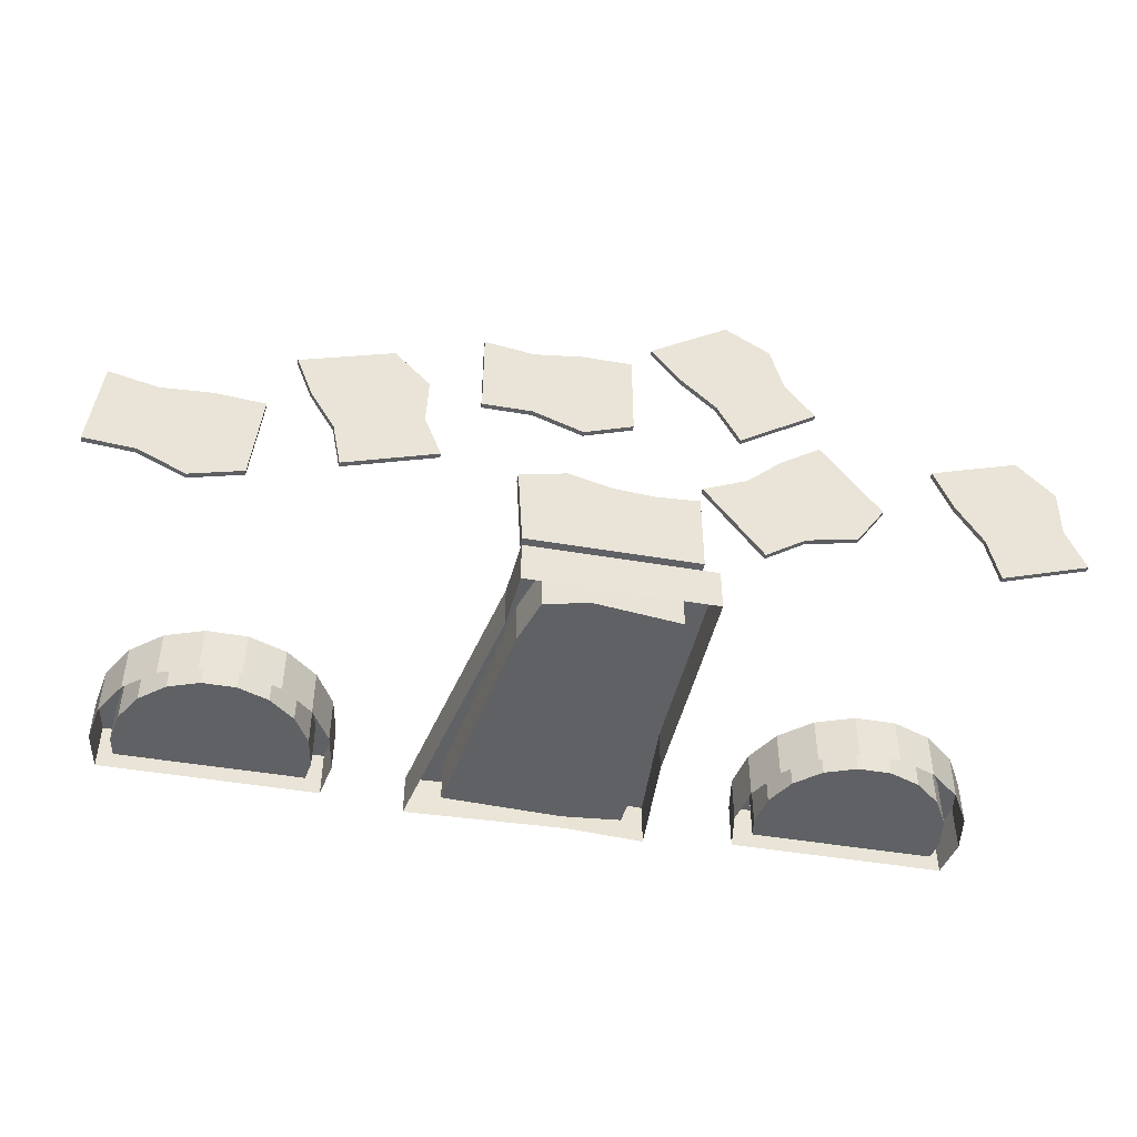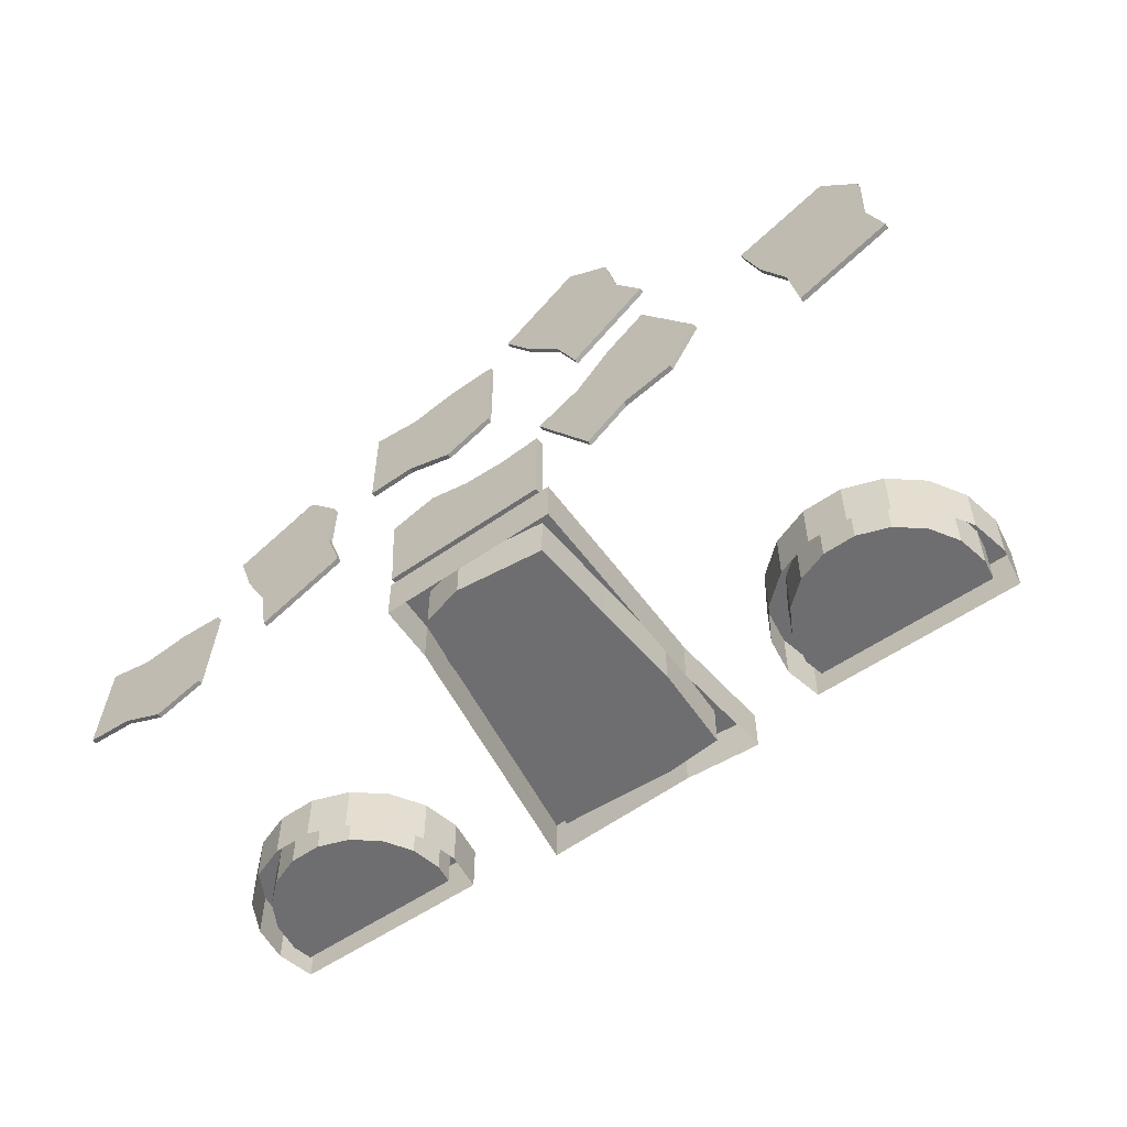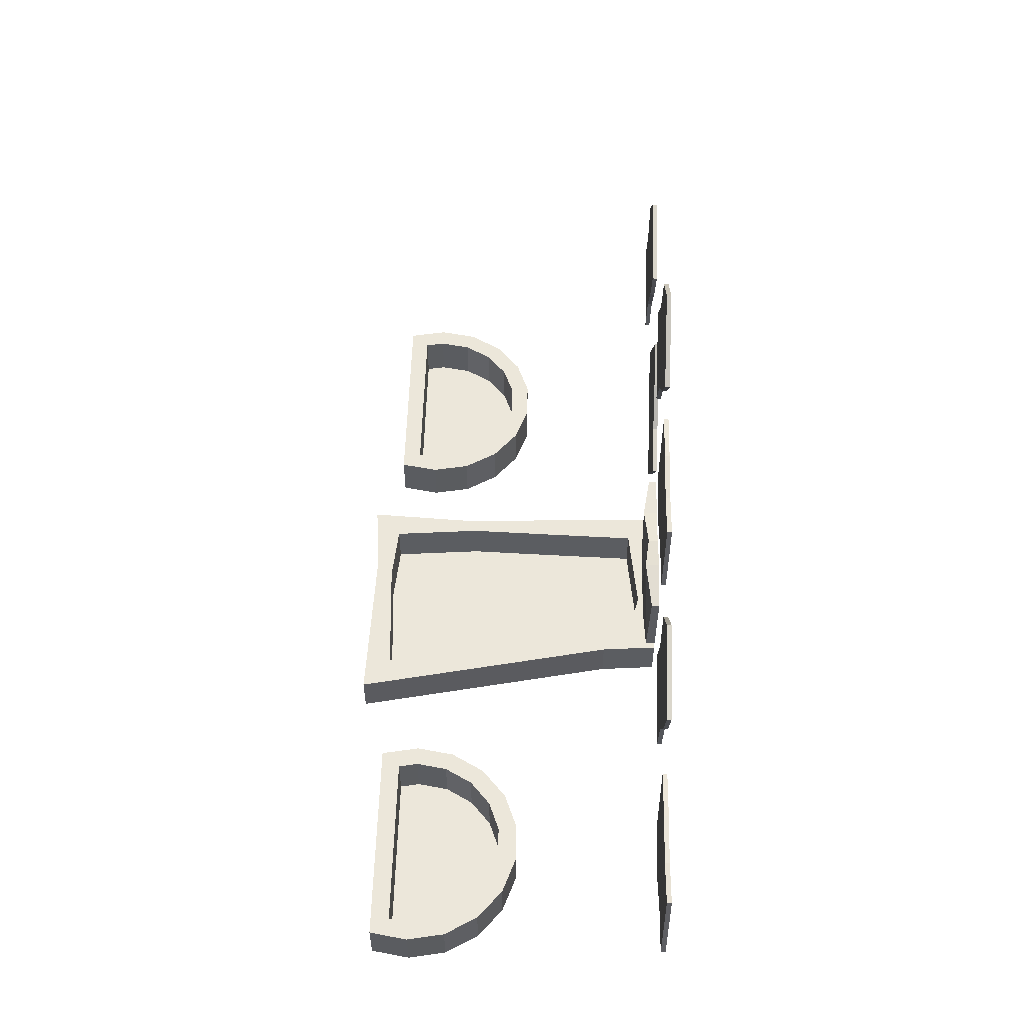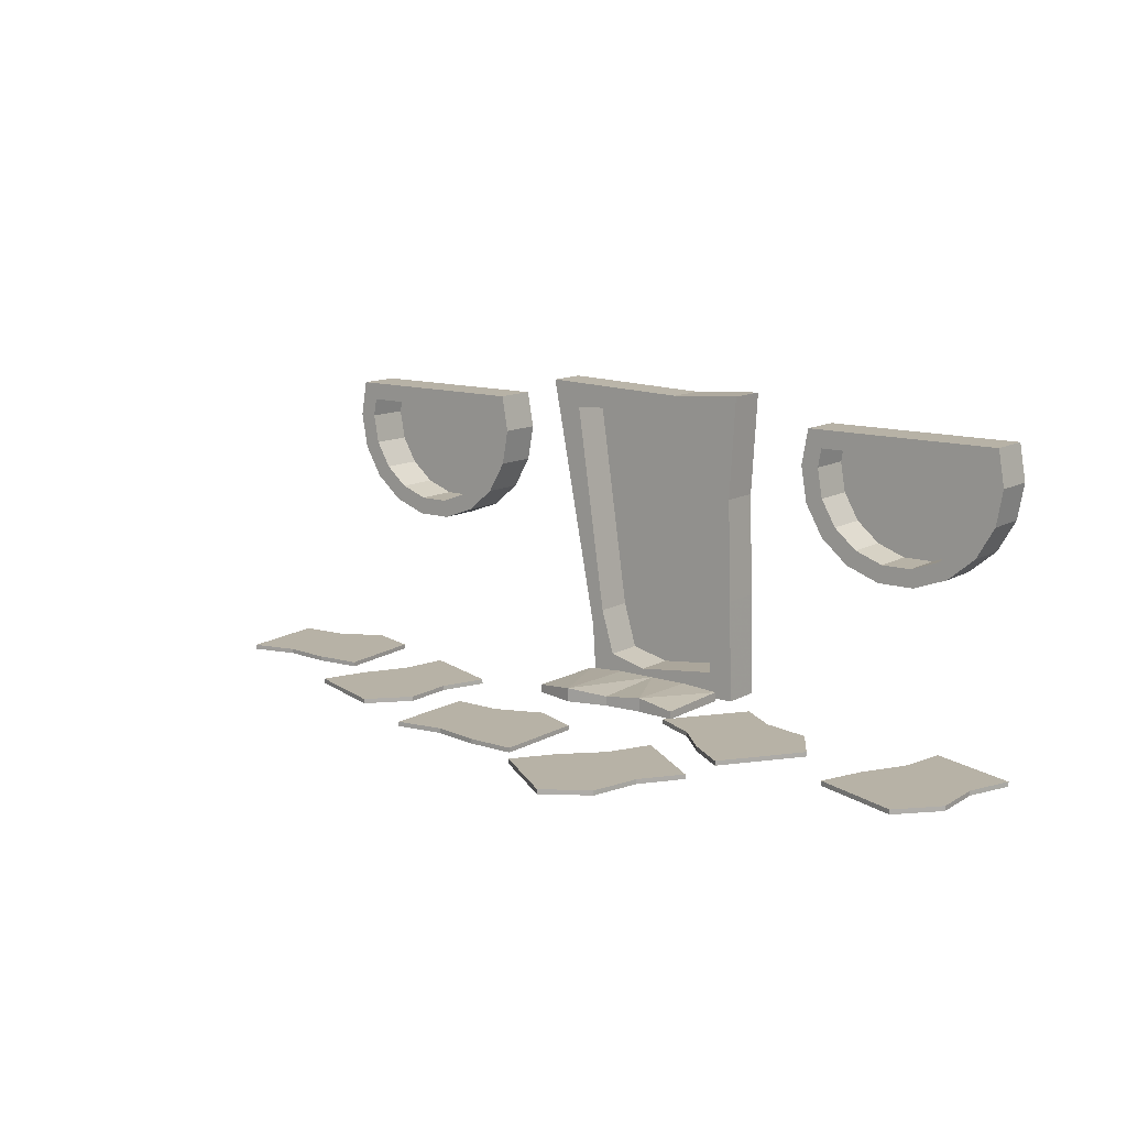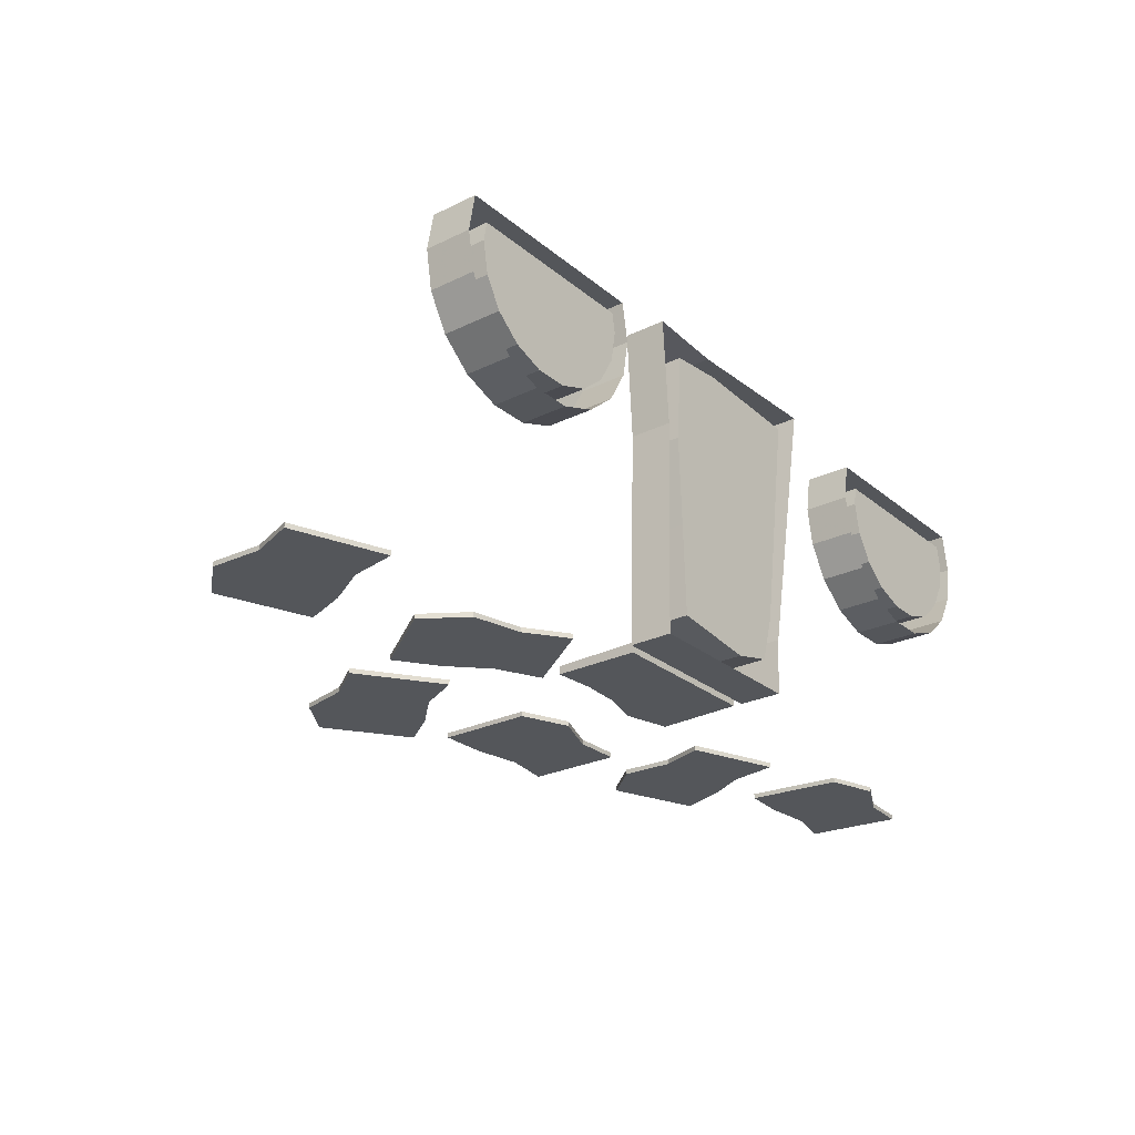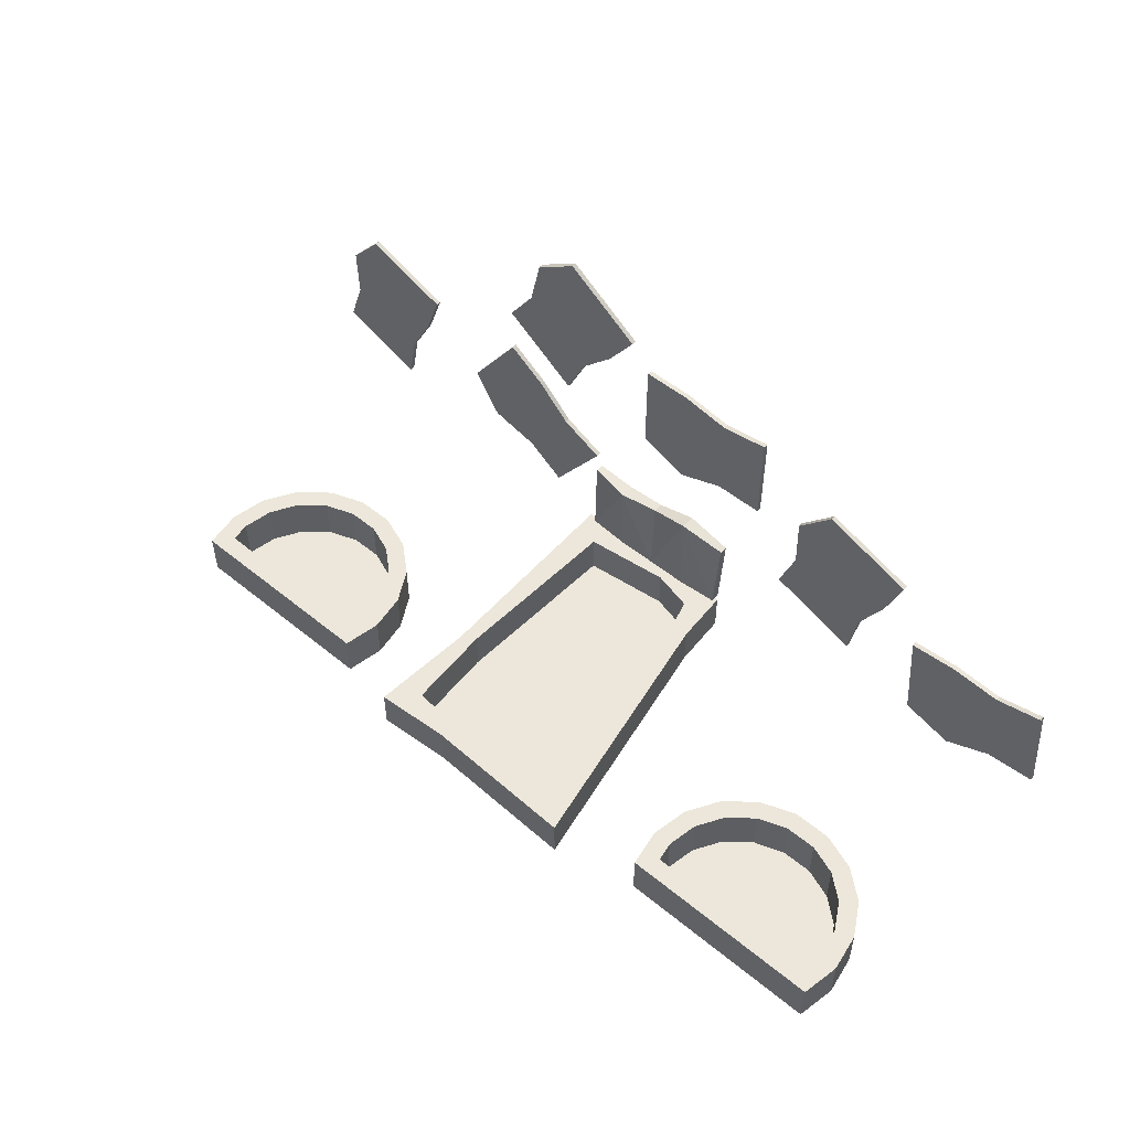
<metadata>
{"format":"obj","ext":"obj","renderer":"f3d","projection":"perspective","resolution":1024,"background":"white","views":[{"elev":-46.7,"azim":-11.0,"up":"+Z"},{"elev":-54.4,"azim":36.8,"up":"+Z"},{"elev":53.8,"azim":-88.6,"up":"+Z"},{"elev":12.3,"azim":37.6,"up":"+Y"},{"elev":-25.7,"azim":127.8,"up":"+Y"},{"elev":52.0,"azim":-138.5,"up":"+Z"}]}
</metadata>
<code>
v  1346 -0.0001 -232.5
v  2181 -0.0001 -232.5
v  1346 -0.0001 -430
v  2181 -0.0001 -430
v  1080 1523 -232.5
v  2181 1523 -232.5
v  1080 1523 -430
v  2181 1523 -430
v  1454 128.7 -232.5
v  2052 128.7 -232.5
v  2052 1395 -232.5
v  1233 1395 -232.5
v  2052 128.7 -430
v  1454 128.7 -430
v  1233 1395 -430
v  2052 1395 -430
v  2166 507.8 -232.5
v  2150 1016 -232.5
v  2150 1016 -430
v  2166 507.8 -430
v  2083 972.6 -232.5
v  2067 550.7 -232.5
v  2067 550.7 -430
v  2083 972.6 -430
v  1327 266.6 -232.5
v  1327 266.6 -430
v  1388 350.2 -232.5
v  1388 350.2 -430
v  1823 1498 -232.5
v  1823 1498 -430
v  1786 1420 -232.5
v  1786 1420 -430
v  1618 -0.0001 -430
v  1618 -0.0001 -232.5
v  1649 80.92 -232.5
v  1649 80.92 -430
v  1752 713.4 -430
v  2116 -9.9e-05 201.5
v  2116 -9.9e-05 -191.9
v  2116 38.04 201.5
v  2116 45.81 -191.9
v  1924 -9.9e-05 -191.9
v  1924 -9.9e-05 187.2
v  1732 -9.9e-05 201.5
v  1924 68.09 187.2
v  1924 58.73 -191.9
v  1732 46.62 201.5
v  1347 -9.9e-05 -191.9
v  1347 45.81 -191.9
v  1325 38.04 201.5
v  1325 -9.9e-05 201.5
v  1732 58.73 -191.9
v  1539 58.73 -191.9
v  1539 -9.9e-05 -191.9
v  1732 -9.9e-05 -191.9
v  1539 -9.9e-05 256.4
v  1539 68.09 256.4
v  3053 1400 -269.6
v  3053 1400 -487.1
v  3053 794.1 -269.6
v  3468 1312 -269.6
v  3574 1219 -269.6
v  3128 794.1 -269.6
v  3269 845.4 -269.6
v  3314 767.3 -269.6
v  3143 705.4 -269.6
v  3383 941.7 -269.6
v  3452 883.8 -269.6
v  3458 1071 -269.6
v  3543 1041 -269.6
v  3484 1219 -269.6
v  3542 1400 -269.6
v  3468 1312 -487.1
v  3128 794.1 -487.1
v  3269 845.4 -487.1
v  3383 941.7 -487.1
v  3458 1071 -487.1
v  3484 1219 -487.1
v  3574 1219 -487.1
v  3053 705.4 -269.6
v  3314 767.3 -487.1
v  3143 705.4 -487.1
v  3452 883.8 -487.1
v  3543 1041 -487.1
v  3542 1400 -487.1
v  3053 705.4 -487.1
v  3053 1312 -269.6
v  3053 1031 -487.1
v  3053 1031 -487.1
v  2962 705.4 -487.1
v  2962 705.4 -269.6
v  2792 767.3 -487.1
v  2792 767.3 -269.6
v  2653 883.8 -487.1
v  2653 883.8 -269.6
v  2563 1041 -487.1
v  2563 1041 -269.6
v  2531 1219 -487.1
v  2531 1219 -269.6
v  2563 1400 -269.6
v  2563 1400 -487.1
v  3053 794.1 -487.1
v  2978 794.1 -269.6
v  2978 794.1 -487.1
v  2837 845.4 -269.6
v  2837 845.4 -487.1
v  2722 941.7 -269.6
v  2722 941.7 -487.1
v  2647 1071 -269.6
v  2647 1071 -487.1
v  2621 1219 -269.6
v  2621 1219 -487.1
v  3053 1312 -487.1
v  2638 1312 -487.1
v  2638 1312 -269.6
v  3053 1031 -487.1
v  208.4 705.4 -269.6
v  208.4 705.4 -487.1
v  117.9 705.4 -487.1
v  117.9 705.4 -269.6
v  -52.38 767.3 -487.1
v  -52.38 767.3 -269.6
v  -191.2 883.8 -487.1
v  -191.2 883.8 -269.6
v  -281.7 1041 -487.1
v  -281.7 1041 -269.6
v  -313.2 1219 -487.1
v  -313.2 1219 -269.6
v  208.4 1400 -269.6
v  -281.2 1400 -269.6
v  -281.2 1400 -487.1
v  208.4 1400 -487.1
v  208.4 794.1 -487.1
v  208.4 794.1 -269.6
v  133.5 794.1 -269.6
v  133.5 794.1 -487.1
v  -7.333 845.4 -269.6
v  -7.333 845.4 -487.1
v  -122.1 941.7 -269.6
v  -122.1 941.7 -487.1
v  -197.1 1071 -269.6
v  -197.1 1071 -487.1
v  -223.1 1219 -269.6
v  -223.1 1219 -487.1
v  208.4 1312 -269.6
v  208.4 1312 -487.1
v  -206.8 1312 -487.1
v  -206.8 1312 -269.6
v  208.4 1031 -487.1
v  208.4 1031 -487.1
v  299 705.4 -269.6
v  299 705.4 -487.1
v  469.3 767.3 -269.6
v  469.3 767.3 -487.1
v  608 883.8 -269.6
v  608 883.8 -487.1
v  698.6 1041 -269.6
v  698.6 1041 -487.1
v  730.1 1219 -269.6
v  730.1 1219 -487.1
v  698.1 1400 -487.1
v  698.1 1400 -269.6
v  283.4 794.1 -487.1
v  283.4 794.1 -269.6
v  424.2 845.4 -487.1
v  424.2 845.4 -269.6
v  539 941.7 -487.1
v  539 941.7 -269.6
v  614 1071 -487.1
v  614 1071 -269.6
v  640 1219 -487.1
v  640 1219 -269.6
v  623.6 1312 -269.6
v  623.6 1312 -487.1
v  208.4 1031 -487.1
v  572.2 -0.0002 110.6
v  340.2 -0.0002 748.1
v  991 -0.0001 263
v  759 -0.0001 900.5
v  572.2 22.13 110.6
v  340.2 22.13 748.1
v  991 22.13 263
v  759 22.13 900.5
v  913.7 -0.0001 475.5
v  921.3 -0.0001 718.9
v  417.5 -0.0002 535.6
v  529.9 -0.0002 335.8
v  529.9 22.13 335.8
v  417.5 22.13 535.6
v  921.3 22.13 718.9
v  913.7 22.13 475.5
v  -437.2 -0.0002 479.3
v  238.7 -0.0002 420.1
v  -476 -0.0001 35.27
v  199.9 -0.0001 -23.86
v  -437.2 22.13 479.3
v  238.7 22.13 420.1
v  -476 22.13 35.27
v  199.9 22.13 -23.86
v  -250.7 -0.0001 15.56
v  -33.31 -0.0001 -94.2
v  13.41 -0.0002 439.8
v  -215.1 -0.0002 422.4
v  -215.1 22.13 422.4
v  13.41 22.13 439.8
v  -33.31 22.13 -94.2
v  -250.7 22.13 15.56
v  1156 -0.0002 1084
v  1834 -0.0002 1084
v  1156 -0.0001 638.1
v  1834 -0.0001 638.1
v  1156 22.13 1084
v  1834 22.13 1084
v  1156 22.13 638.1
v  1834 22.13 638.1
v  1382 -0.0001 638.1
v  1608 -0.0001 547.7
v  1608 -0.0002 1084
v  1382 -0.0002 1047
v  1382 22.13 1047
v  1608 22.13 1084
v  1608 22.13 547.7
v  1382 22.13 638.1
v  2321 -0.0002 654.5
v  1932 -0.0002 1210
v  2686 -0.0001 910.2
v  2297 -0.0001 1466
v  2321 22.13 654.5
v  1932 22.13 1210
v  2686 22.13 910.2
v  2297 22.13 1466
v  2557 -0.0001 1095
v  2501 -0.0001 1333
v  2062 -0.0002 1025
v  2222 -0.0002 861.1
v  2222 22.13 861.1
v  2062 22.13 1025
v  2501 22.13 1333
v  2557 22.13 1095
v  2129 -0.0002 284.5
v  2685 -0.0002 673.6
v  2385 -0.0001 -80.61
v  2941 -0.0001 308.6
v  2129 22.13 284.5
v  2685 22.13 673.6
v  2385 22.13 -80.61
v  2941 22.13 308.6
v  2570 -0.0001 49.11
v  2807 -0.0001 104.8
v  2500 -0.0002 543.9
v  2336 -0.0002 383.7
v  2336 22.13 383.7
v  2500 22.13 543.9
v  2807 22.13 104.8
v  2570 22.13 49.11
v  3435 -0.0002 -12.03
v  3203 -0.0002 625.5
v  3854 -0.0001 140.4
v  3622 -0.0001 778
v  3435 22.13 -12.03
v  3203 22.13 625.5
v  3854 22.13 140.4
v  3622 22.13 778
v  3777 -0.0001 352.9
v  3784 -0.0001 596.4
v  3280 -0.0002 413
v  3393 -0.0002 213.2
v  3393 22.13 213.2
v  3280 22.13 413
v  3784 22.13 596.4
v  3777 22.13 352.9
g LOW002
f 1 3 33 34
f 5 29 30 7
f 20 19 18 17
f 3 1 25 26
f 9 1 34 35
f 17 18 21 22
f 11 6 29 31
f 12 5 25 27
f 24 23 22 21
f 15 32 31 12
f 14 28 27 9
f 13 36 35 10
f 19 8 6 18
f 17 2 4 20
f 11 21 18 6
f 17 22 10 2
f 23 13 10 22
f 21 11 16 24
f 25 5 7 26
f 9 27 25 1
f 28 15 12 27
f 29 6 8 30
f 12 31 29 5
f 32 16 11 31
f 33 4 2 34
f 10 35 34 2
f 36 14 9 35
f 14 36 37
f 15 28 37
f 16 32 37
f 13 23 37
f 23 24 37
f 24 16 37
f 28 14 37
f 32 15 37
f 36 13 37
f 40 38 39 41
f 42 55 52 46
f 43 42 39 38
f 55 42 43 44
f 45 40 41 46
f 52 47 45 46
f 43 38 40 45
f 47 44 43 45
f 42 46 41 39
f 50 49 48 51
f 54 53 52 55
f 56 51 48 54
f 55 44 56 54
f 57 53 49 50
f 52 53 57 47
f 56 57 50 51
f 47 57 56 44
f 54 48 49 53
f 82 66 80 86
f 65 66 82 81
f 83 68 65 81
f 84 70 68 83
f 62 70 84 79
f 85 59 58 72
f 63 74 102 60
f 75 74 63 64
f 67 76 75 64
f 69 77 76 67
f 78 77 69 71
f 73 61 87 113
f 80 66 63 60
f 64 63 66 65
f 68 67 64 65
f 70 69 67 68
f 71 69 70 62
f 89 78 73
f 89 88 102 74
f 89 74 75
f 89 75 76
f 89 76 77
f 89 77 78
f 62 79 85 72
f 73 78 71 61
f 61 71 62 72
f 58 87 61 72
f 113 88 89 73
f 90 86 80 91
f 93 92 90 91
f 94 92 93 95
f 96 94 95 97
f 99 98 96 97
f 101 100 58 59
f 103 60 102 104
f 106 105 103 104
f 107 105 106 108
f 109 107 108 110
f 112 111 109 110
f 114 113 87 115
f 80 60 103 91
f 105 93 91 103
f 95 93 105 107
f 97 95 107 109
f 111 99 97 109
f 116 114 112
f 116 104 102 88
f 116 106 104
f 116 108 106
f 116 110 108
f 116 112 110
f 99 100 101 98
f 114 115 111 112
f 115 100 99 111
f 58 100 115 87
f 113 114 116 88
f 119 118 117 120
f 122 121 119 120
f 123 121 122 124
f 125 123 124 126
f 128 127 125 126
f 131 130 129 132
f 135 134 133 136
f 138 137 135 136
f 139 137 138 140
f 141 139 140 142
f 144 143 141 142
f 147 146 145 148
f 117 134 135 120
f 137 122 120 135
f 124 122 137 139
f 126 124 139 141
f 143 128 126 141
f 149 147 144
f 149 136 133 150
f 149 138 136
f 149 140 138
f 149 142 140
f 149 144 142
f 128 130 131 127
f 147 148 143 144
f 148 130 128 143
f 129 130 148 145
f 146 147 149 150
f 152 151 117 118
f 153 151 152 154
f 156 155 153 154
f 158 157 155 156
f 159 157 158 160
f 161 132 129 162
f 164 163 133 134
f 165 163 164 166
f 168 167 165 166
f 170 169 167 168
f 171 169 170 172
f 174 173 145 146
f 117 151 164 134
f 166 164 151 153
f 155 168 166 153
f 157 170 168 155
f 172 170 157 159
f 175 171 174
f 175 150 133 163
f 175 163 165
f 175 165 167
f 175 167 169
f 175 169 171
f 159 160 161 162
f 174 171 172 173
f 173 172 159 162
f 129 145 173 162
f 146 150 175 174
f 184 185 186 187
f 191 188 189 190
f 187 186 189 188
f 181 177 179 183
f 185 184 191 190
f 182 178 176 180
f 186 185 179 177
f 187 176 178 184
f 189 181 183 190
f 188 191 182 180
f 186 177 181 189
f 188 180 176 187
f 184 178 182 191
f 190 183 179 185
f 200 201 202 203
f 207 204 205 206
f 203 202 205 204
f 197 193 195 199
f 201 200 207 206
f 198 194 192 196
f 202 201 195 193
f 203 192 194 200
f 205 197 199 206
f 204 207 198 196
f 202 193 197 205
f 204 196 192 203
f 200 194 198 207
f 206 199 195 201
f 216 217 218 219
f 223 220 221 222
f 219 218 221 220
f 213 209 211 215
f 217 216 223 222
f 214 210 208 212
f 218 217 211 209
f 219 208 210 216
f 221 213 215 222
f 220 223 214 212
f 218 209 213 221
f 220 212 208 219
f 216 210 214 223
f 222 215 211 217
f 232 233 234 235
f 239 236 237 238
f 235 234 237 236
f 229 225 227 231
f 233 232 239 238
f 230 226 224 228
f 234 233 227 225
f 235 224 226 232
f 237 229 231 238
f 236 239 230 228
f 234 225 229 237
f 236 228 224 235
f 232 226 230 239
f 238 231 227 233
f 248 249 250 251
f 255 252 253 254
f 251 250 253 252
f 245 241 243 247
f 249 248 255 254
f 246 242 240 244
f 250 249 243 241
f 251 240 242 248
f 253 245 247 254
f 252 255 246 244
f 250 241 245 253
f 252 244 240 251
f 248 242 246 255
f 254 247 243 249
f 264 265 266 267
f 271 268 269 270
f 267 266 269 268
f 261 257 259 263
f 265 264 271 270
f 262 258 256 260
f 266 265 259 257
f 267 256 258 264
f 269 261 263 270
f 268 271 262 260
f 266 257 261 269
f 268 260 256 267
f 264 258 262 271
f 270 263 259 265

</code>
